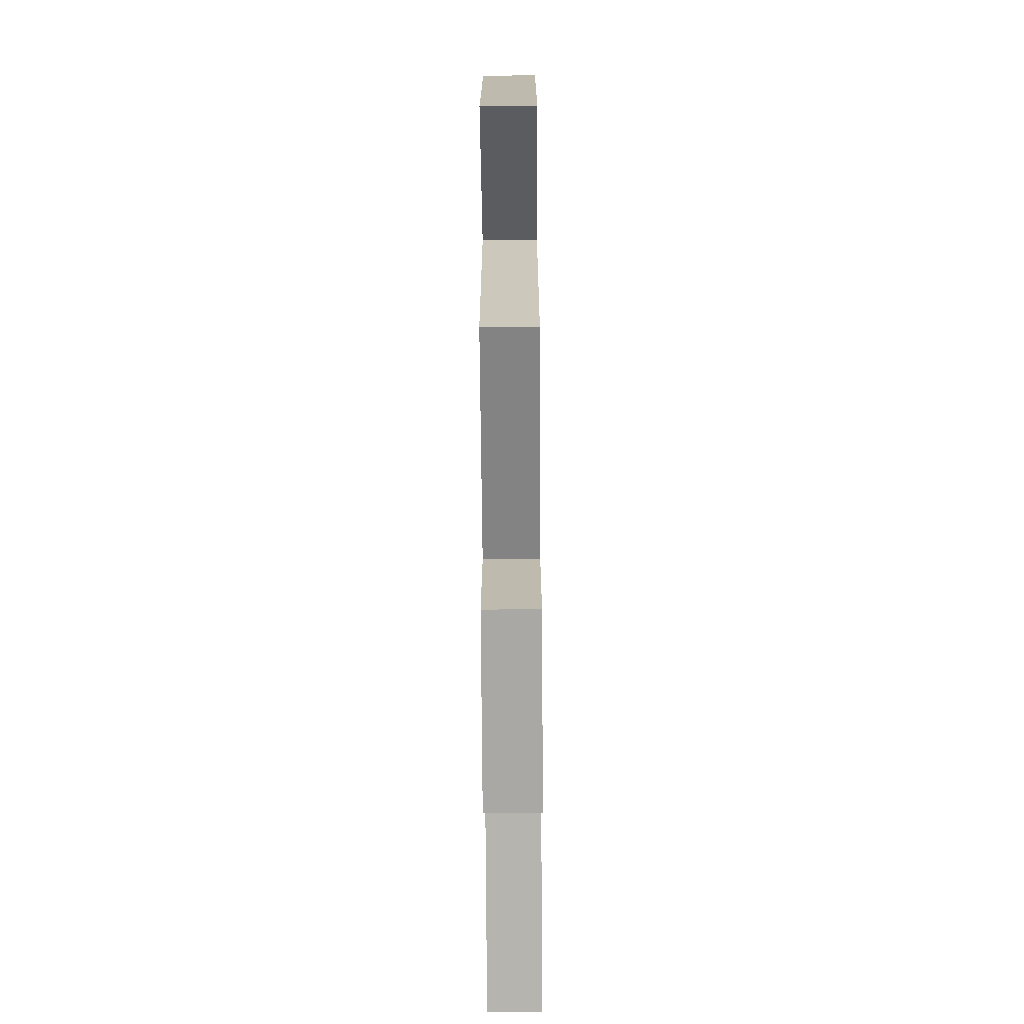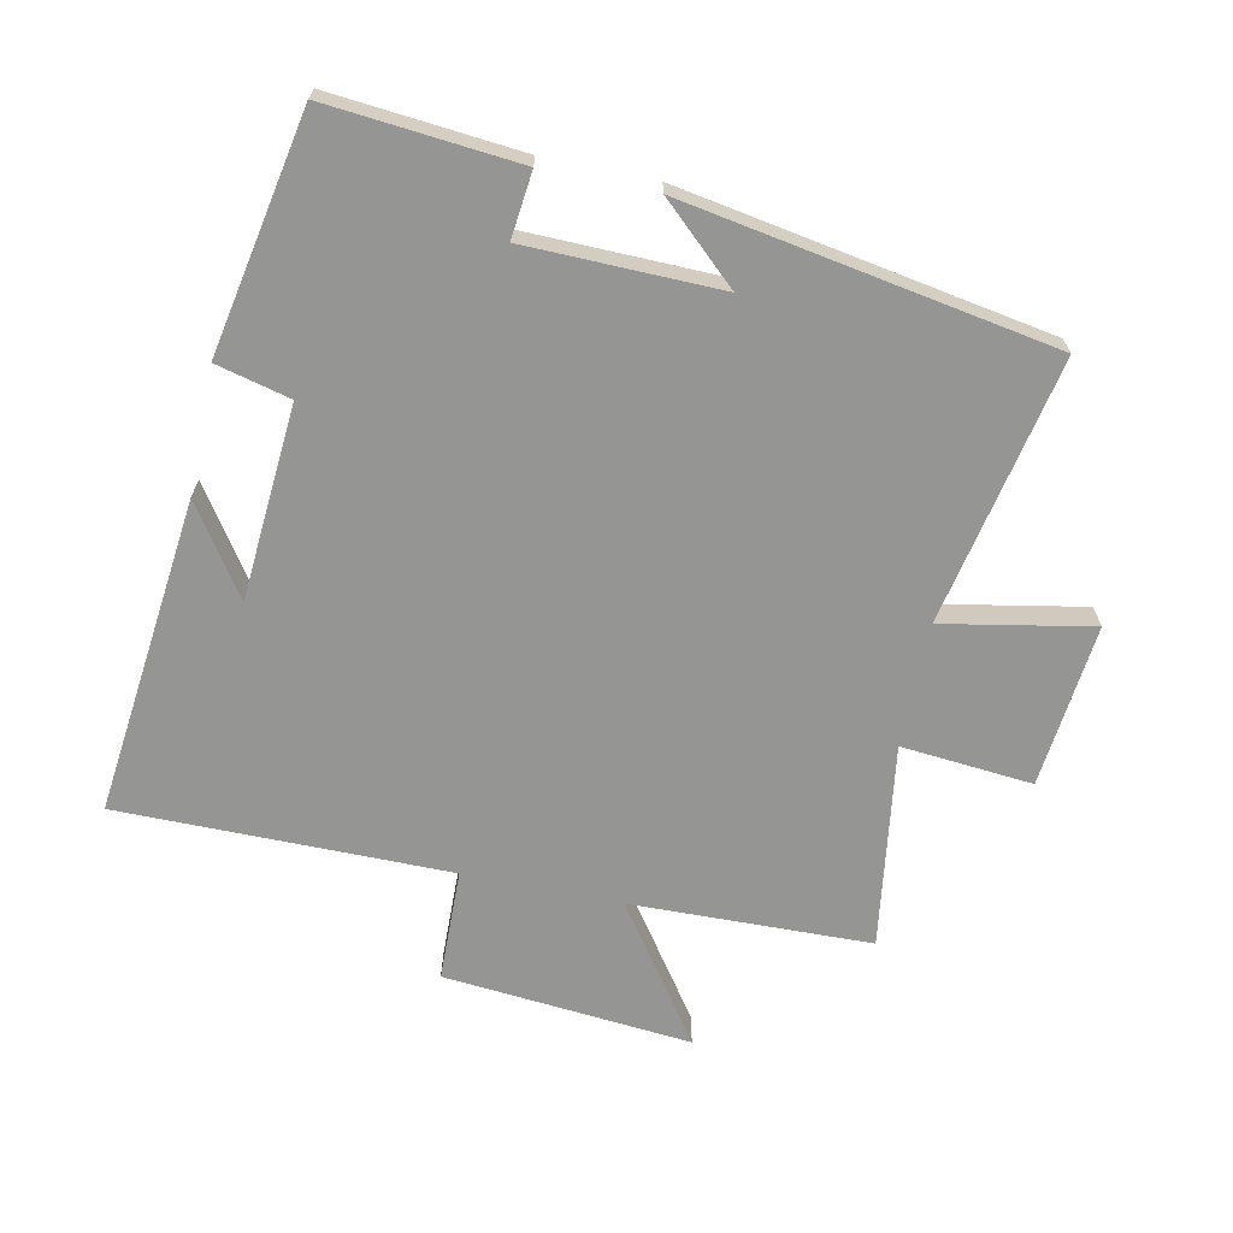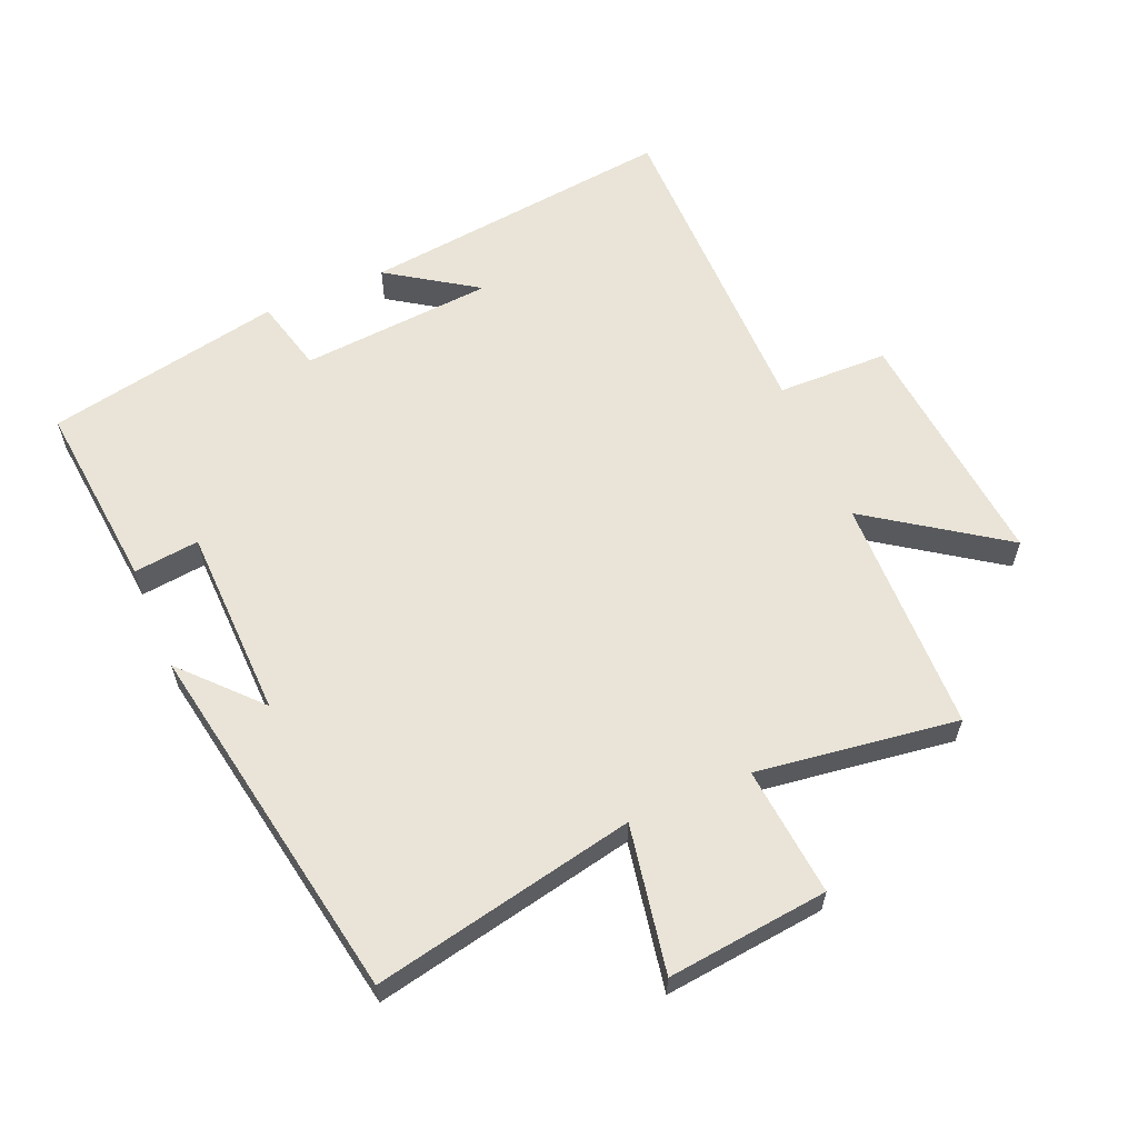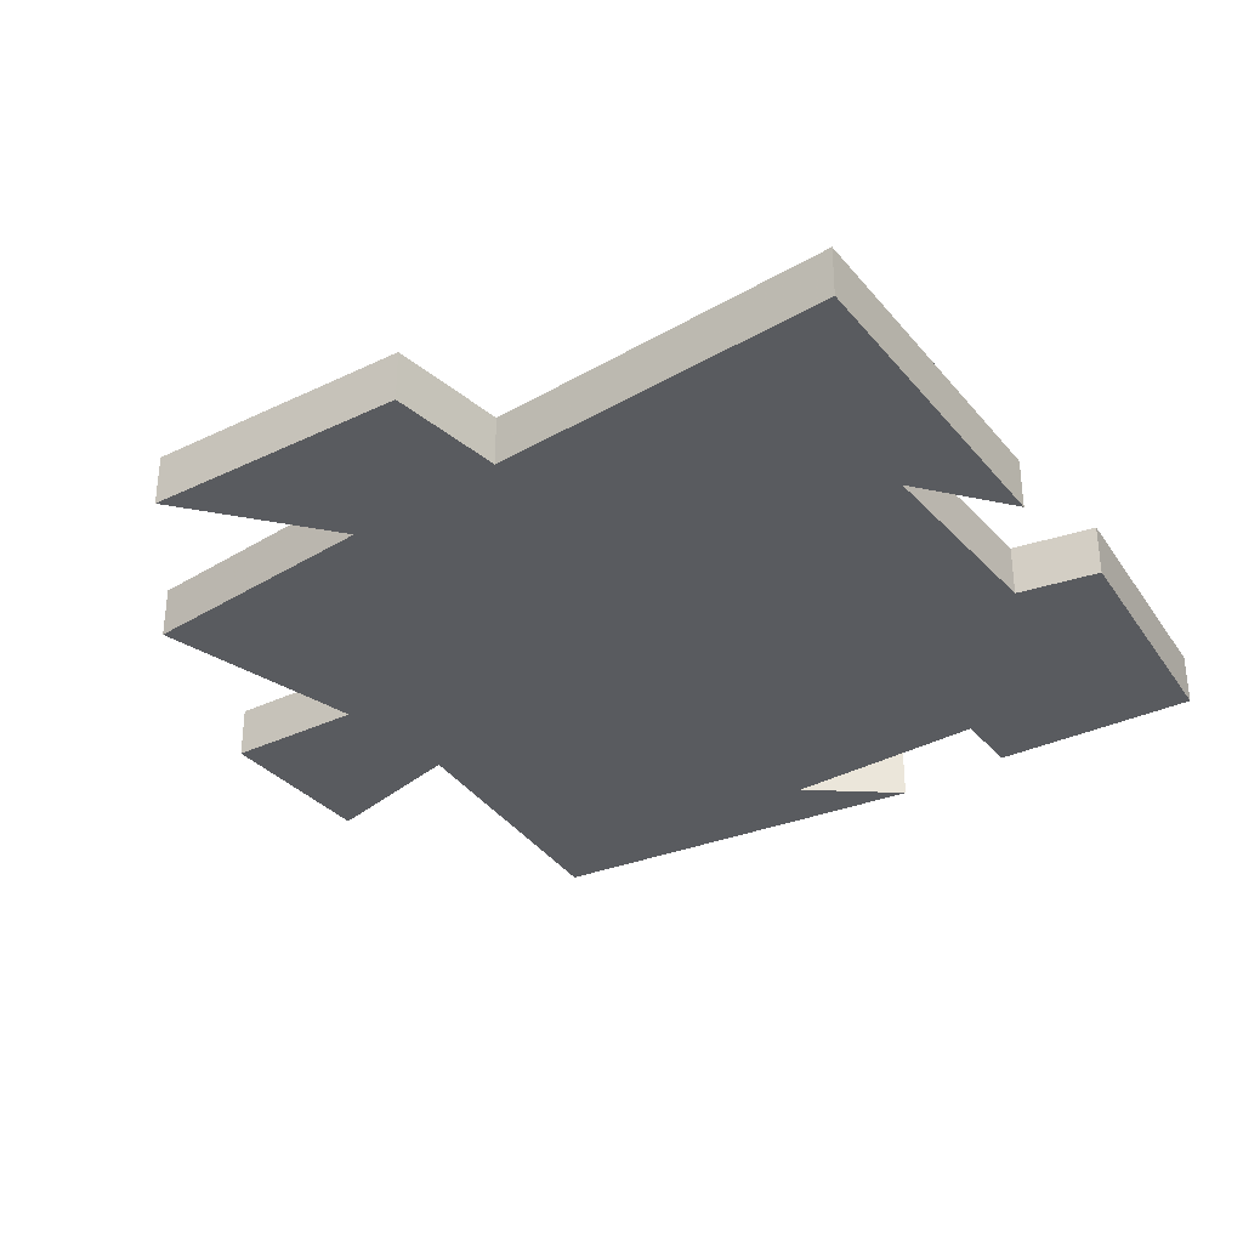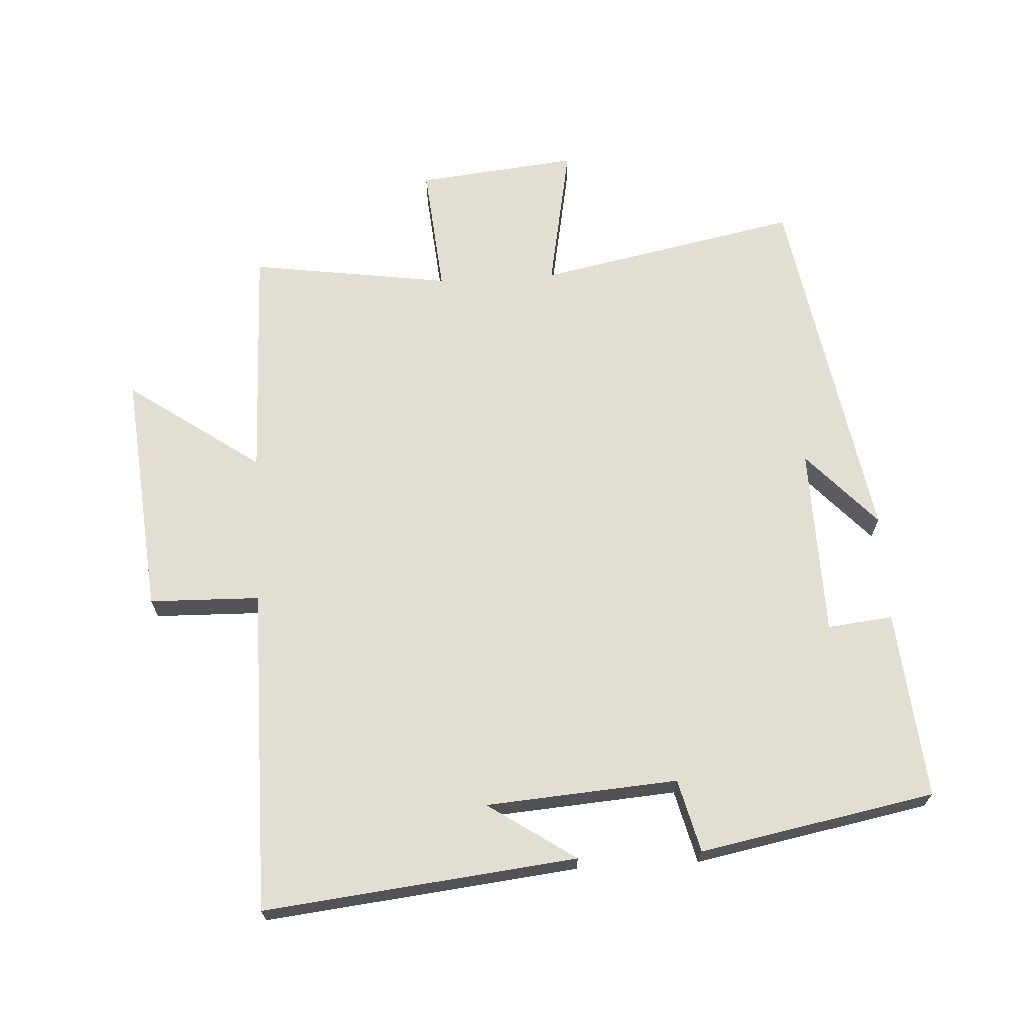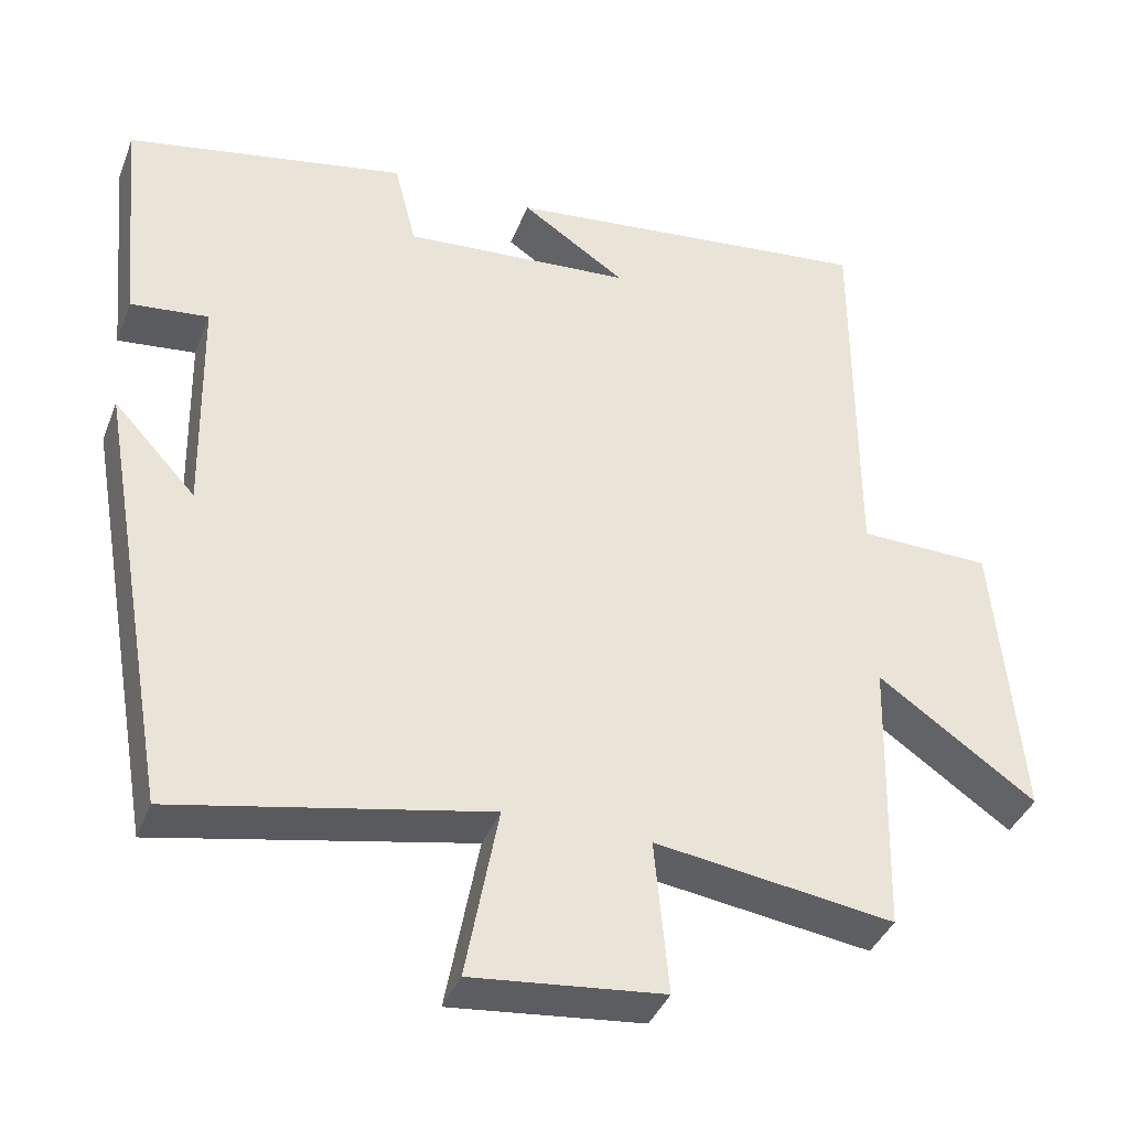
<metadata>
{"format":"obj","ext":"obj","renderer":"f3d","projection":"perspective","resolution":1024,"background":"white","views":[{"elev":-69.2,"azim":-89.6,"up":"+Z"},{"elev":-67.4,"azim":78.3,"up":"+Y"},{"elev":60.8,"azim":156.7,"up":"+Y"},{"elev":-32.4,"azim":-50.8,"up":"+Y"},{"elev":67.6,"azim":-3.2,"up":"+Y"},{"elev":-38.8,"azim":160.0,"up":"+Z"}]}
</metadata>
<code>
v -0.5 0.07 0.553
v -0.021 0.07 0.5
v -0.155 0.07 0.41
v 0.139 0.07 0.388
v 0.167 0.07 0.5
v 0.527 0.07 0.431
v 0.5 0.07 0.142
v 0.4 0.07 0.153
v 0.394 0.07 -0.139
v 0.5 0.07 -0.024
v 0.403 0.07 -0.581
v 0.002 0.07 -0.5
v 0.044 0.07 -0.724
v -0.202 0.07 -0.698
v -0.184 0.07 -0.5
v -0.491 0.07 -0.544
v -0.5 0.07 -0.182
v -0.703 0.07 -0.324
v -0.669 0.07 0.05
v -0.5 0.07 0.054
v -0.5 0 0.553
v -0.021 0 0.5
v -0.155 0 0.41
v 0.139 0 0.388
v 0.167 0 0.5
v 0.527 0 0.431
v 0.5 0 0.142
v 0.4 0 0.153
v 0.394 0 -0.139
v 0.5 0 -0.024
v 0.403 0 -0.581
v 0.002 0 -0.5
v 0.044 0 -0.724
v -0.202 0 -0.698
v -0.184 0 -0.5
v -0.491 0 -0.544
v -0.5 0 -0.182
v -0.703 0 -0.324
v -0.669 0 0.05
v -0.5 0 0.054
f 17 18 19 20
f 15 16 17 20
f 15 20 1
f 12 13 14 15
f 12 15 1
f 9 10 11
f 9 11 12 1
f 5 6 7 8
f 4 5 8 9
f 3 4 9
f 1 2 3
f 1 3 9
f 40 39 38 37
f 40 37 36 35
f 21 40 35
f 35 34 33 32
f 21 35 32
f 31 30 29
f 21 32 31 29
f 28 27 26 25
f 29 28 25 24
f 29 24 23
f 23 22 21
f 29 23 21
f 1 21 22 2
f 2 22 23 3
f 3 23 24 4
f 4 24 25 5
f 5 25 26 6
f 6 26 27 7
f 7 27 28 8
f 8 28 29 9
f 9 29 30 10
f 10 30 31 11
f 11 31 32 12
f 12 32 33 13
f 13 33 34 14
f 14 34 35 15
f 15 35 36 16
f 16 36 37 17
f 17 37 38 18
f 18 38 39 19
f 19 39 40 20
f 20 40 21 1

</code>
